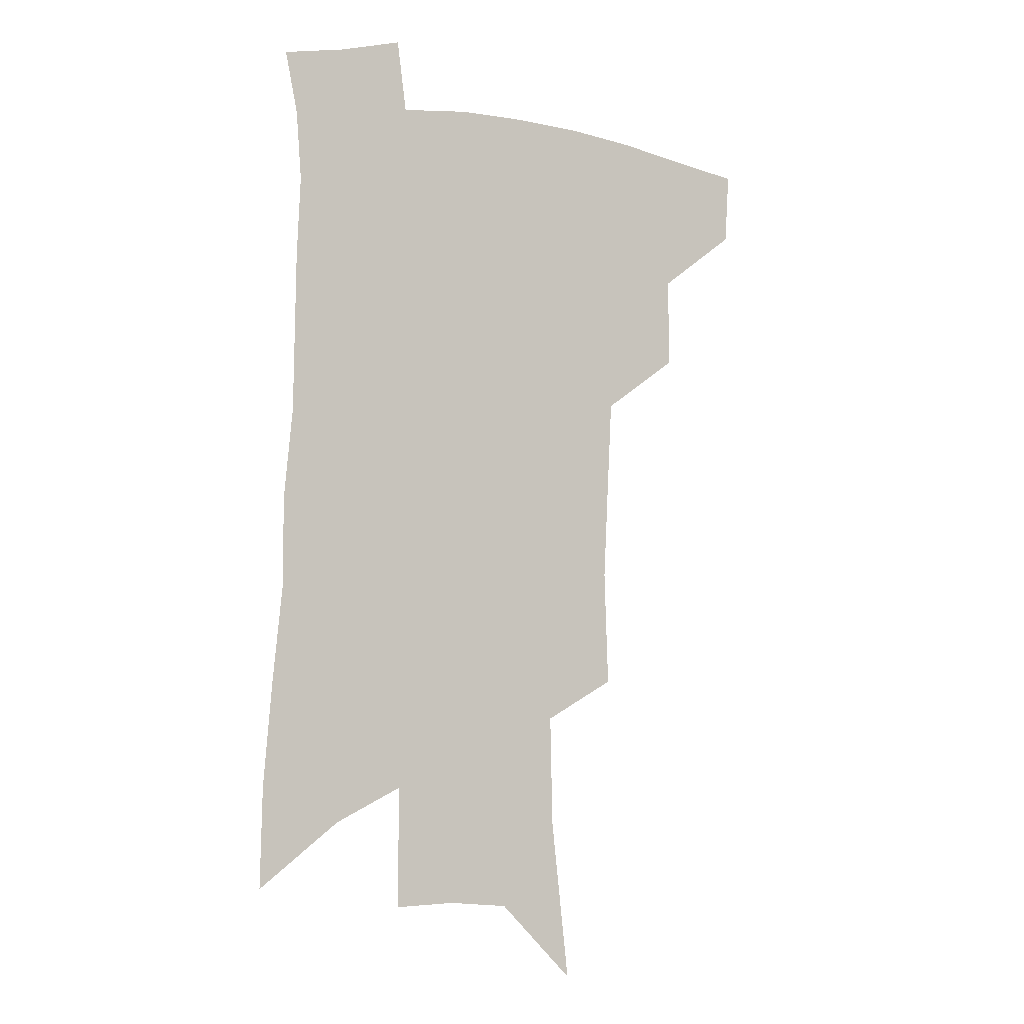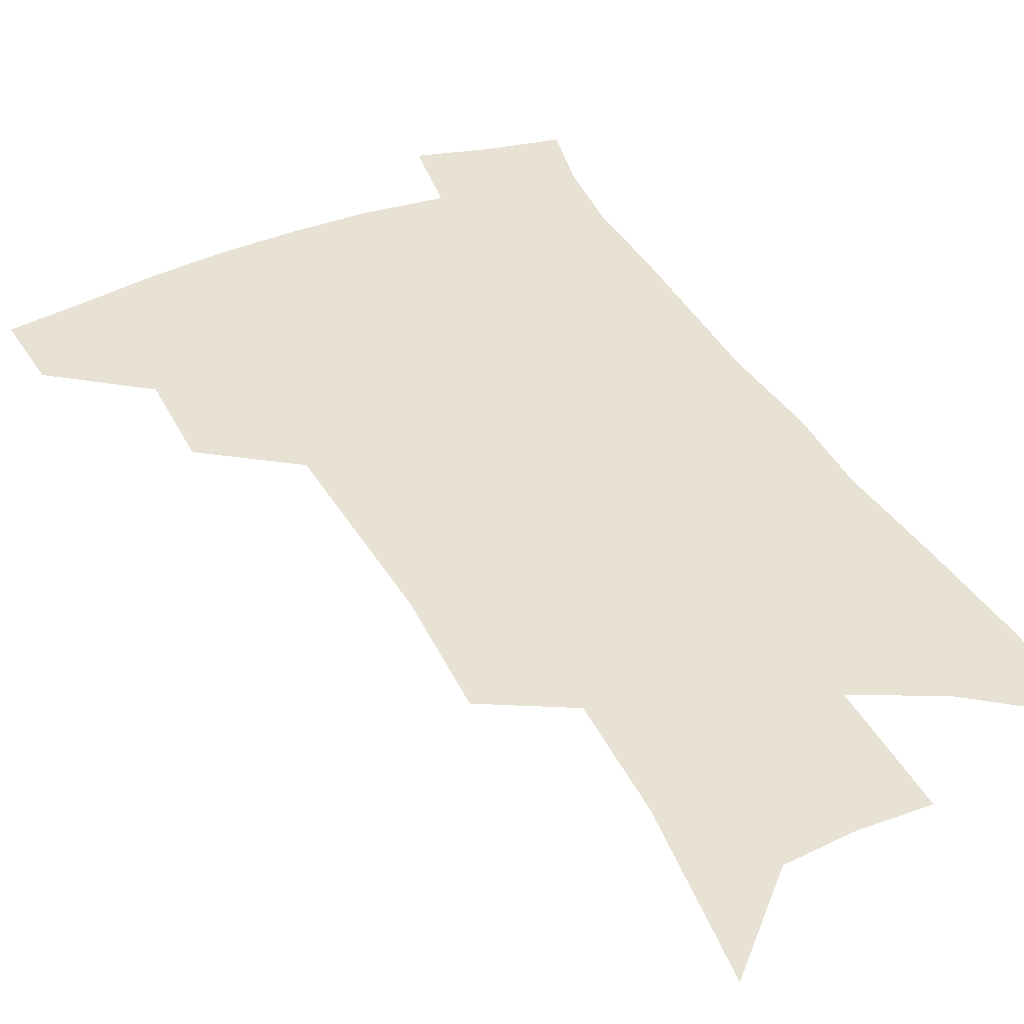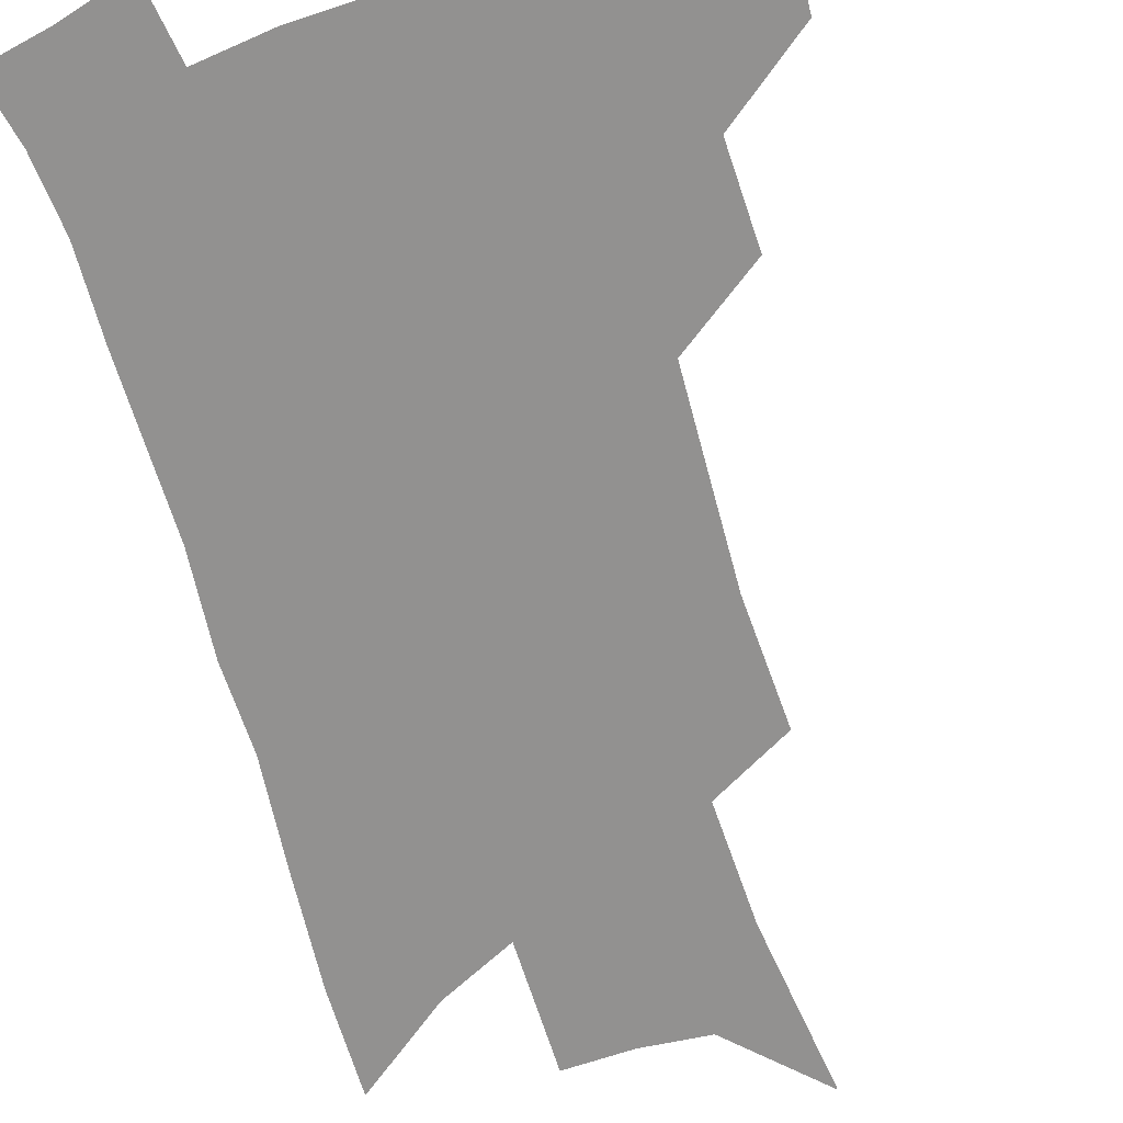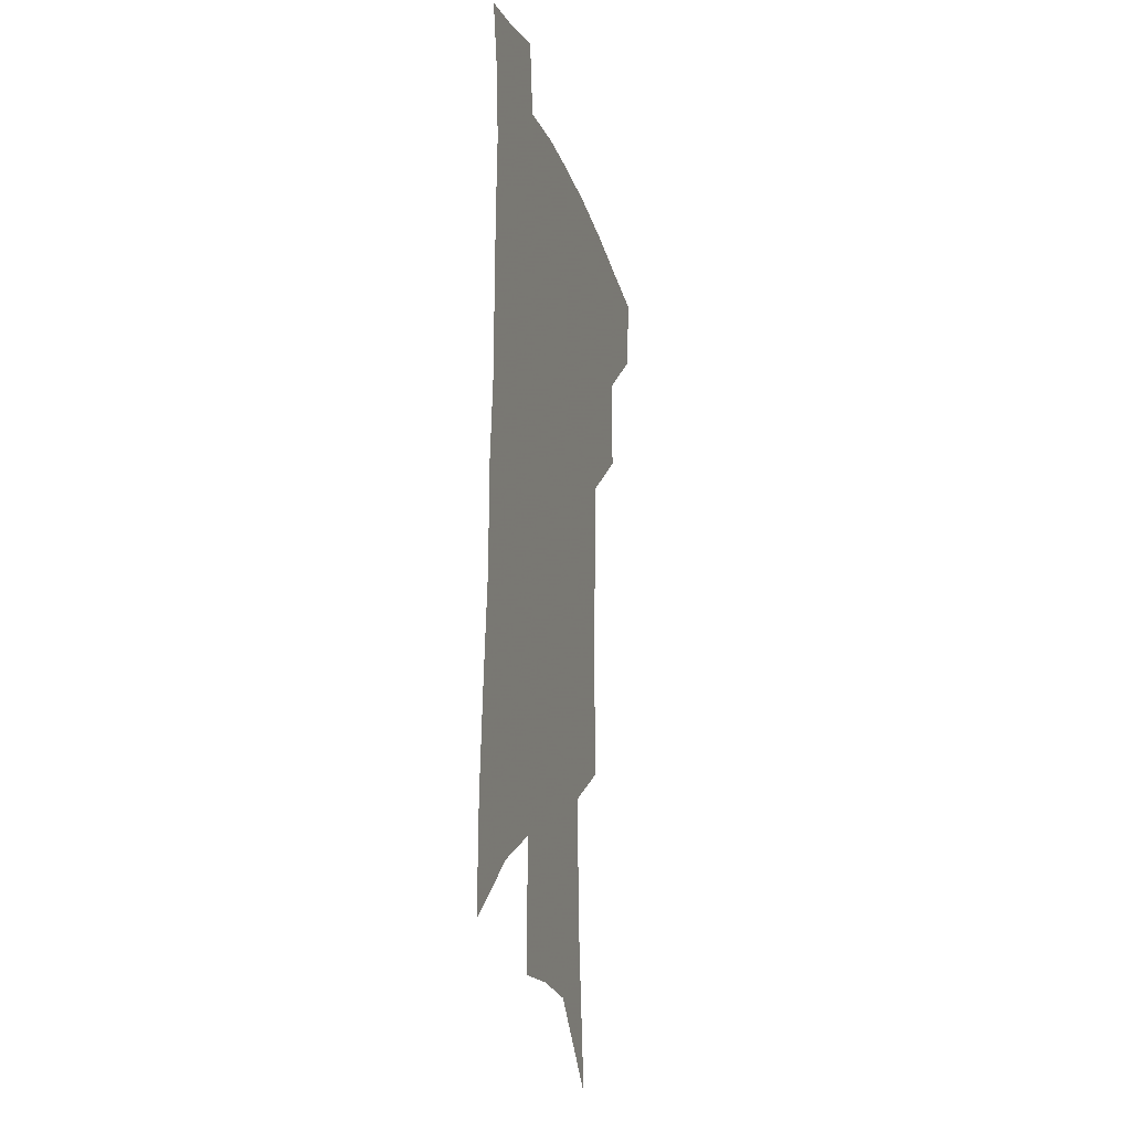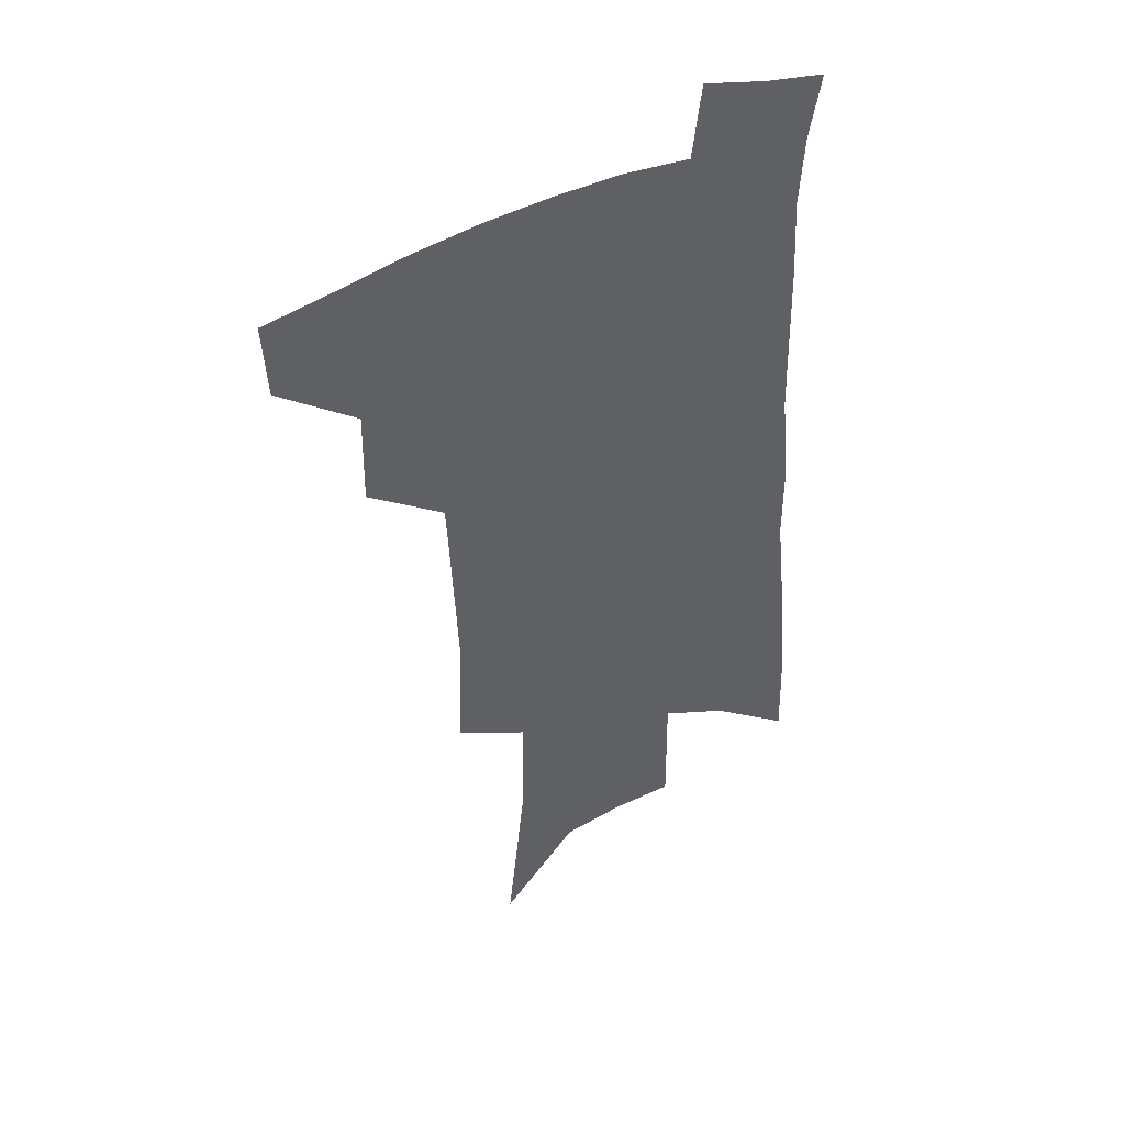
<metadata>
{"format":"obj","ext":"obj","renderer":"f3d","projection":"perspective","resolution":1024,"background":"white","views":[{"elev":-5.1,"azim":151.3,"up":"+Y"},{"elev":40.7,"azim":-25.3,"up":"+Z"},{"elev":-66.1,"azim":-162.2,"up":"+Z"},{"elev":-17.8,"azim":104.5,"up":"+Y"},{"elev":43.7,"azim":-30.2,"up":"+Y"}]}
</metadata>
<code>
v 499 442.6 0
v 497.3 469.9 0
v 528.8 385.7 0
v 529.2 420 0
v 527.5 447.7 0
v 523.7 473.9 0
v 560.2 248.9 0
v 561.8 293.2 0
v 560.1 328.3 0
v 558.2 364.8 0
v 557.1 397.7 0
v 555.9 425.8 0
v 554.4 451.6 0
v 549.8 478.2 0
v 580.2 129.4 0
v 587.1 191.3 0
v 588 233.8 0
v 586.6 271.8 0
v 586.2 310.6 0
v 583.9 341.2 0
v 582.5 373.7 0
v 581.8 403.9 0
v 581.1 430.3 0
v 579.3 454.4 0
v 576.1 481 0
v 609.4 159.1 0
v 611.5 207.8 0
v 610.3 243.8 0
v 609.5 284.6 0
v 608 317.2 0
v 606.6 348.6 0
v 605.5 378.8 0
v 605 406.1 0
v 604.7 431.5 0
v 604.4 455.8 0
v 602.4 482.1 0
v 633 161.5 0
v 633.6 214.4 0
v 632.3 251 0
v 630.9 285.6 0
v 629.5 319.5 0
v 628.6 348.5 0
v 627.6 380.7 0
v 627.6 407.2 0
v 628.2 432.3 0
v 629.1 456 0
v 628.3 481.9 0
v 656.7 160.9 0
v 656.3 207.2 0
v 654.7 247.2 0
v 652.5 285.2 0
v 651.3 317.3 0
v 650.9 346.1 0
v 649.7 378.1 0
v 650.1 404.4 0
v 650.9 430.6 0
v 652.4 455.3 0
v 654.9 479 0
v 658.5 506.4 0
v 682.6 194.5 0
v 679.3 237.1 0
v 676.5 275.4 0
v 674.7 309.3 0
v 673.9 340.4 0
v 673.5 370.4 0
v 672.5 400.5 0
v 674 426.4 0
v 675.1 452.5 0
v 678.6 475.3 0
v 683.1 499.7 0
v 714.4 170.4 0
v 713.5 208.8 0
v 710 248.9 0
v 706 287.4 0
v 706.2 318.4 0
v 702.7 353.7 0
v 702.2 384.5 0
v 701.7 414.4 0
v 700.3 445.4 0
v 702.3 471.4 0
v 707.1 495 0
f 4 5 1
f 1 5 2
f 5 6 2
f 10 11 3
f 3 11 4
f 11 12 4
f 4 12 5
f 12 13 5
f 5 13 6
f 13 14 6
f 17 18 7
f 7 18 8
f 18 19 8
f 8 19 9
f 19 20 9
f 9 20 10
f 20 21 10
f 10 21 11
f 21 22 11
f 11 22 12
f 22 23 12
f 12 23 13
f 23 24 13
f 13 24 14
f 24 25 14
f 15 26 16
f 26 27 16
f 16 27 17
f 27 28 17
f 17 28 18
f 28 29 18
f 18 29 19
f 29 30 19
f 19 30 20
f 30 31 20
f 20 31 21
f 31 32 21
f 21 32 22
f 32 33 22
f 22 33 23
f 33 34 23
f 23 34 24
f 34 35 24
f 24 35 25
f 35 36 25
f 26 37 27
f 37 38 27
f 27 38 28
f 38 39 28
f 28 39 29
f 39 40 29
f 29 40 30
f 40 41 30
f 30 41 31
f 41 42 31
f 31 42 32
f 42 43 32
f 32 43 33
f 43 44 33
f 33 44 34
f 44 45 34
f 34 45 35
f 45 46 35
f 35 46 36
f 46 47 36
f 37 48 38
f 48 49 38
f 38 49 39
f 49 50 39
f 39 50 40
f 50 51 40
f 40 51 41
f 51 52 41
f 41 52 42
f 52 53 42
f 42 53 43
f 53 54 43
f 43 54 44
f 54 55 44
f 44 55 45
f 55 56 45
f 45 56 46
f 56 57 46
f 46 57 47
f 57 58 47
f 49 60 50
f 60 61 50
f 50 61 51
f 61 62 51
f 51 62 52
f 62 63 52
f 52 63 53
f 63 64 53
f 53 64 54
f 64 65 54
f 54 65 55
f 65 66 55
f 55 66 56
f 66 67 56
f 56 67 57
f 67 68 57
f 57 68 58
f 68 69 58
f 58 69 59
f 69 70 59
f 60 71 61
f 71 72 61
f 61 72 62
f 72 73 62
f 62 73 63
f 73 74 63
f 63 74 64
f 74 75 64
f 64 75 65
f 75 76 65
f 65 76 66
f 76 77 66
f 66 77 67
f 77 78 67
f 67 78 68
f 78 79 68
f 68 79 69
f 79 80 69
f 69 80 70
f 80 81 70

</code>
